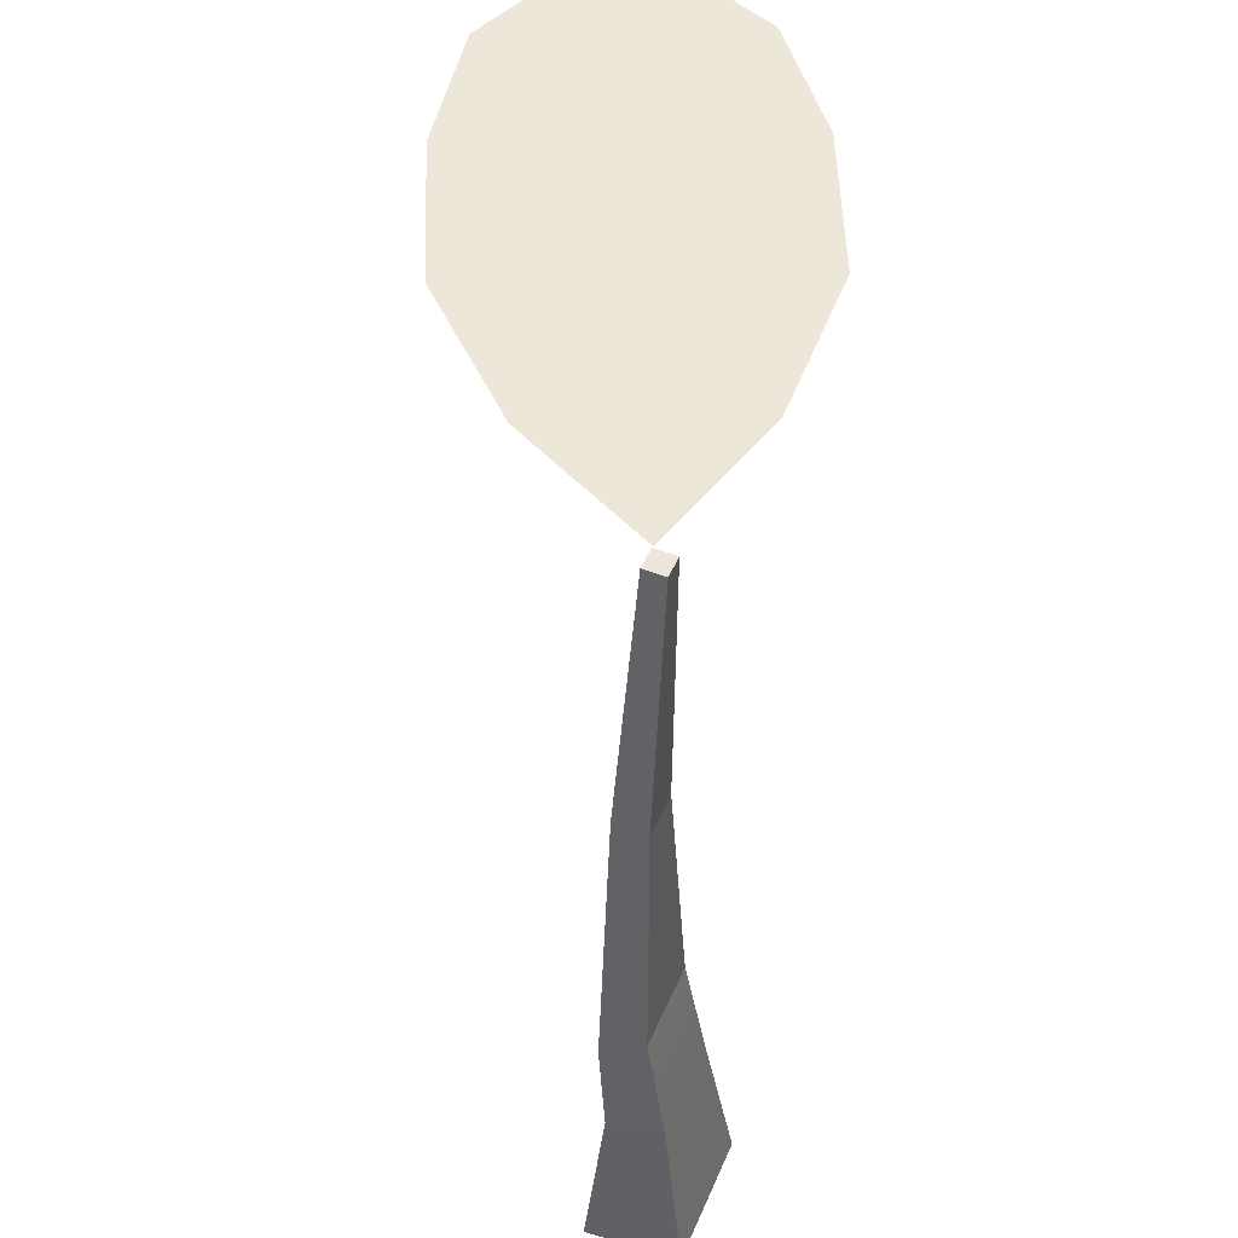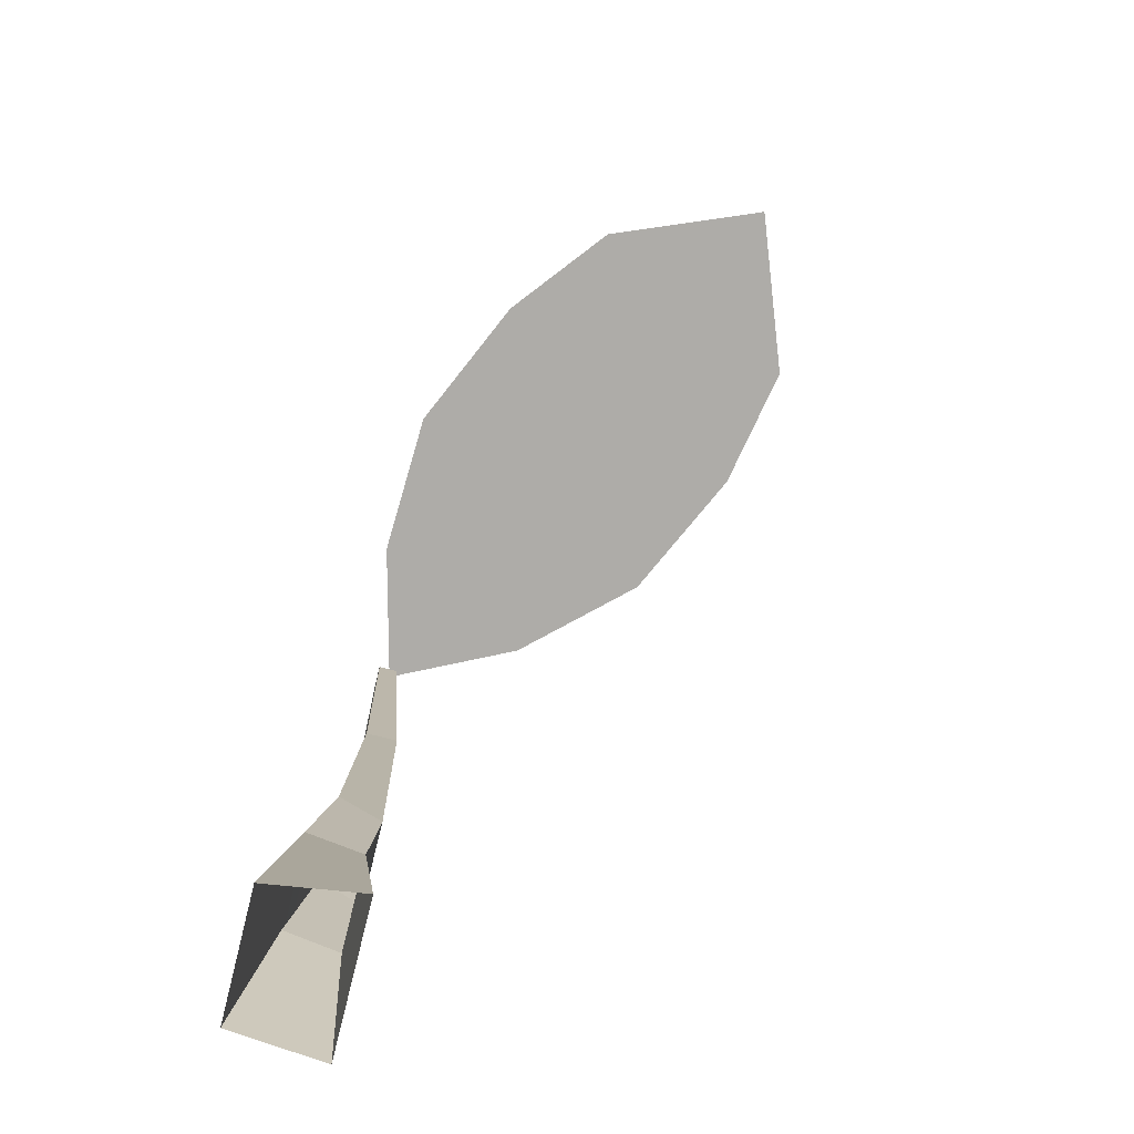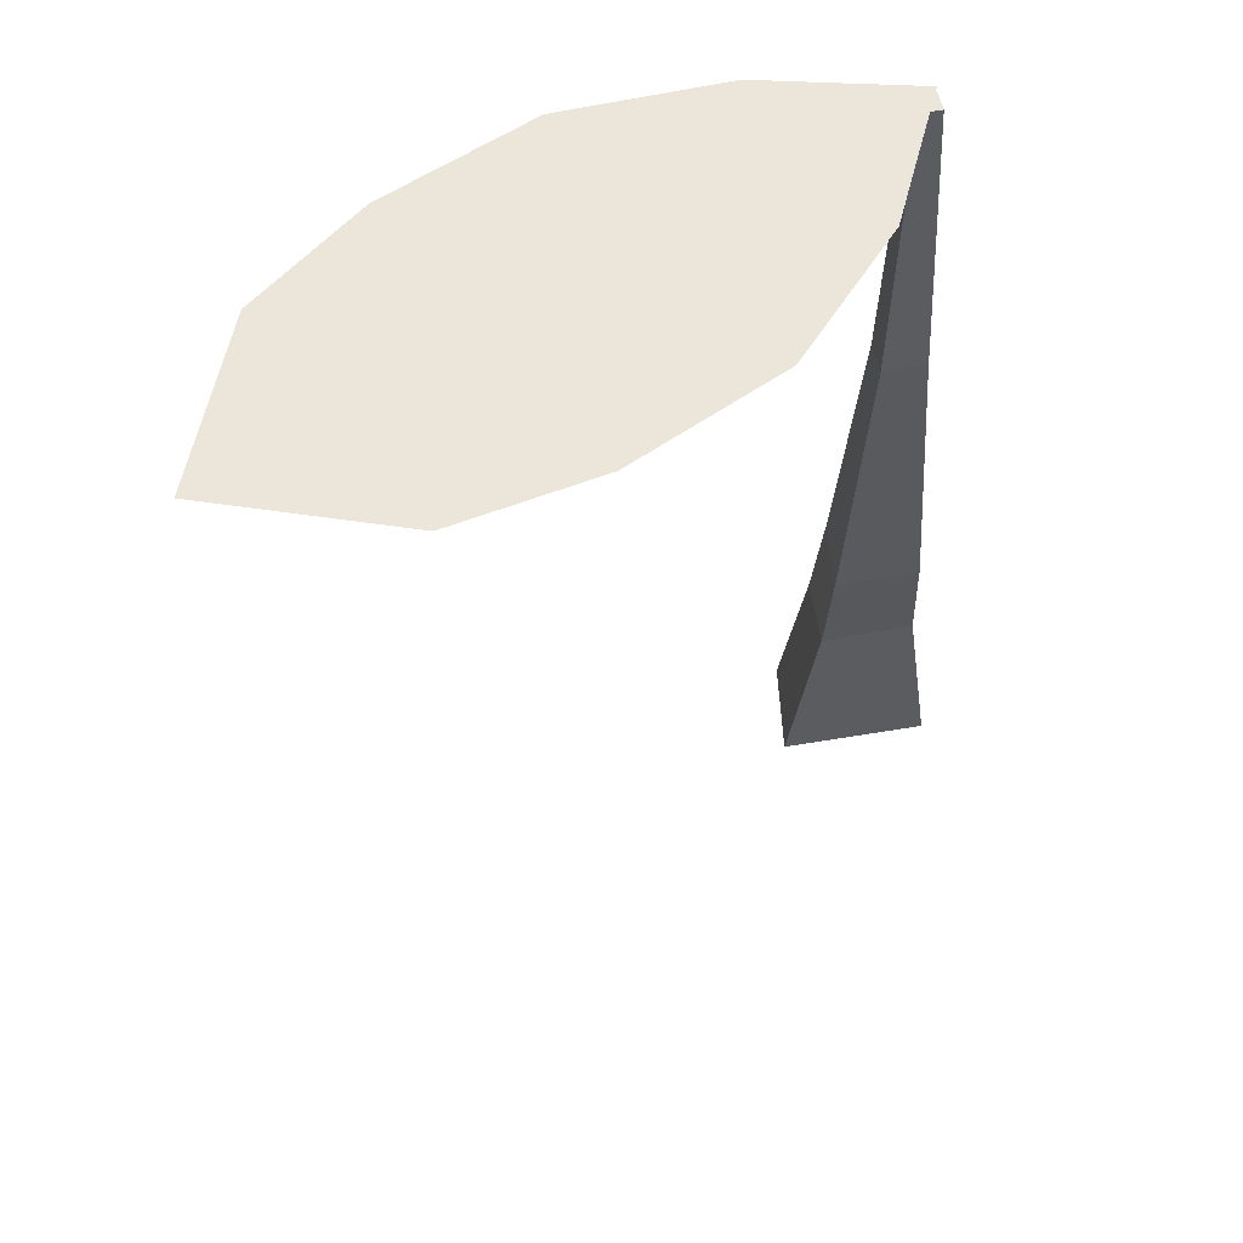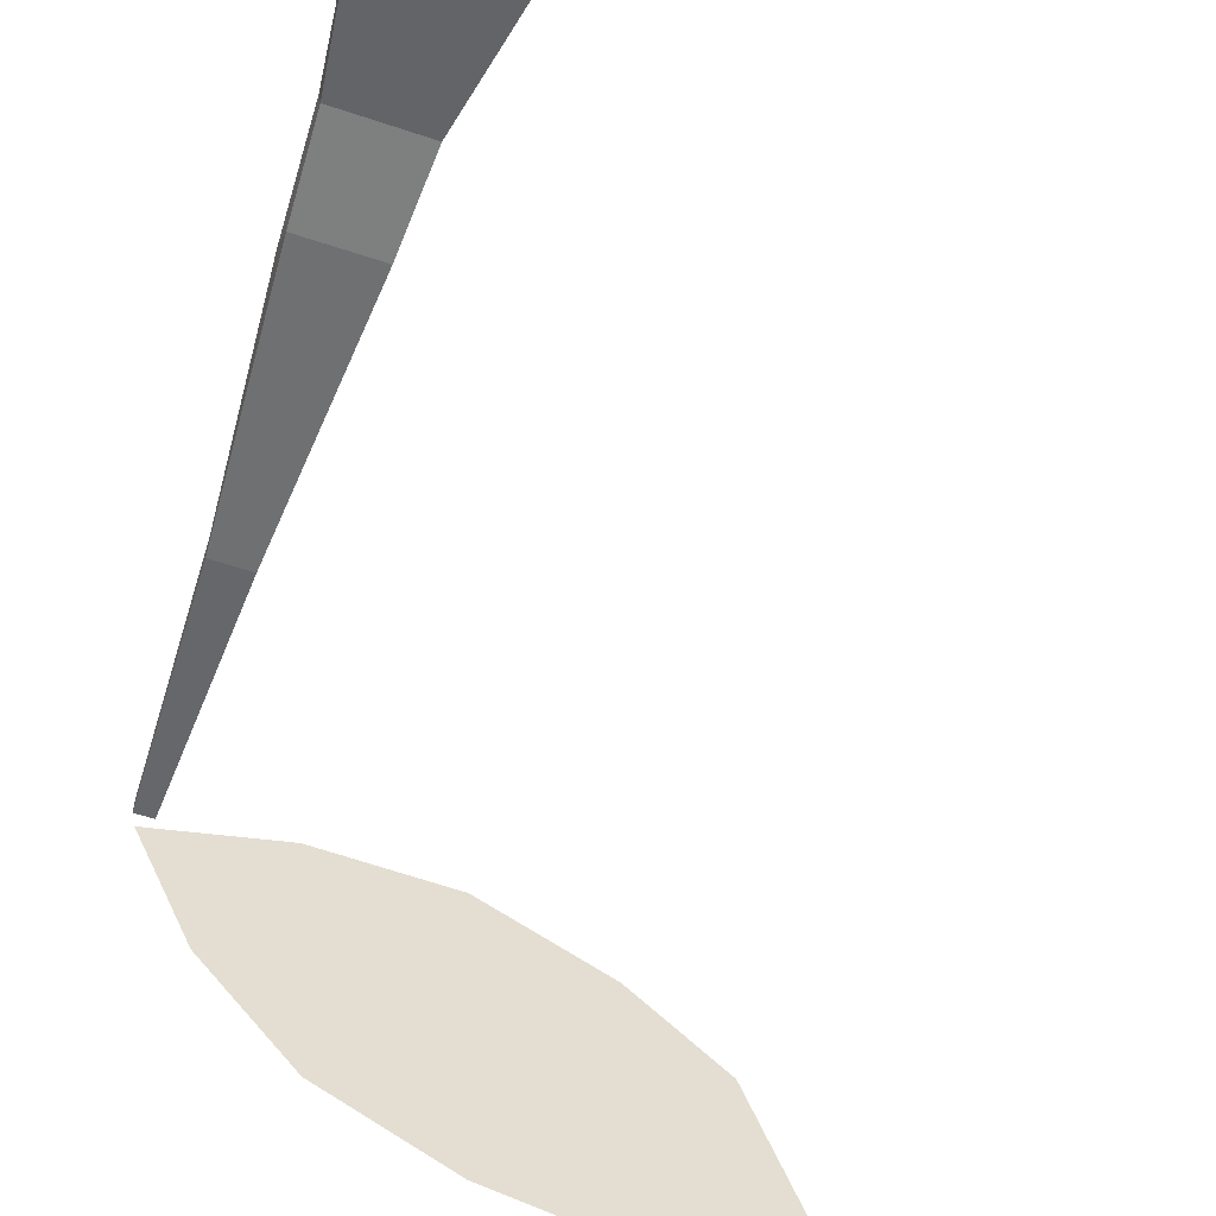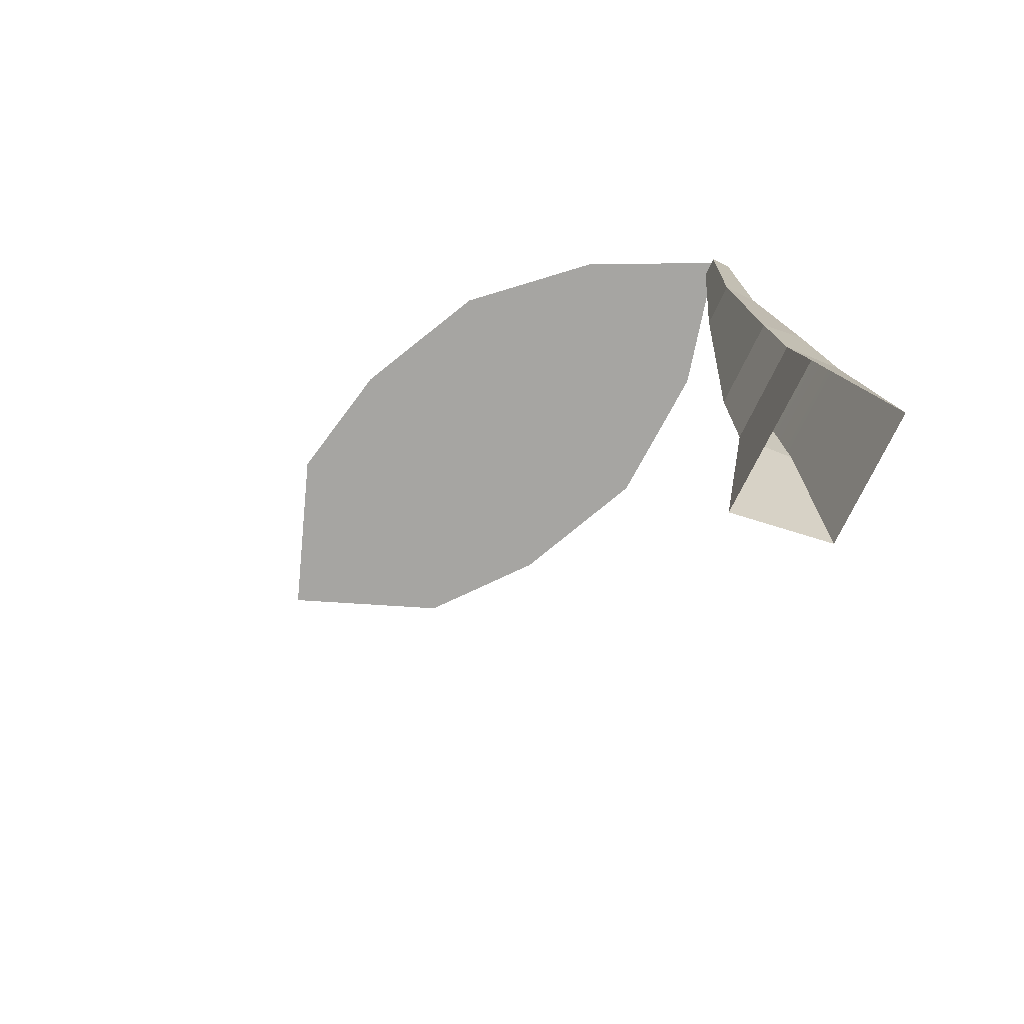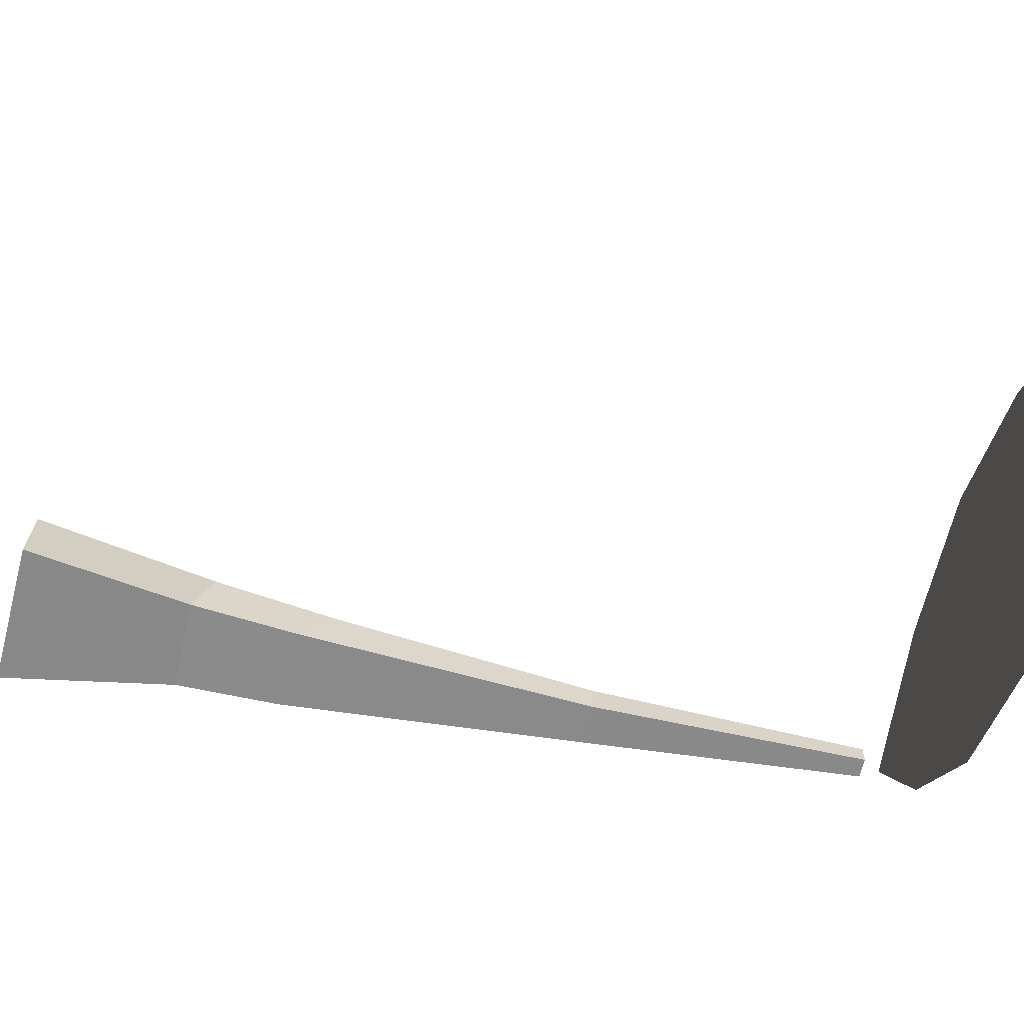
<metadata>
{"format":"obj","ext":"obj","renderer":"f3d","projection":"perspective","resolution":1024,"background":"white","views":[{"elev":50.0,"azim":-67.1,"up":"+Y"},{"elev":-76.8,"azim":76.0,"up":"+Y"},{"elev":55.4,"azim":168.5,"up":"+Y"},{"elev":-55.4,"azim":-19.5,"up":"+Z"},{"elev":-73.8,"azim":-115.8,"up":"+Y"},{"elev":-63.6,"azim":77.5,"up":"+Z"}]}
</metadata>
<code>
g Tree01
v 0.06485 0.9148 -0.1344
v 0.1486 0.9148 0.04658
v -0.00464 0.9148 0.007594
v 0.3123 0.9148 0.03994
v 0.1759 0.9148 -0.2548
v 0.3259 0.9148 -0.3259
v 0.4635 0.9148 -0.02848
v 0.4654 0.9148 -0.3528
v 0.5743 0.9148 -0.1175
v 0.643 0.9148 -0.2865
v -0.04356 0.2731 -0.0215
v -0.02234 0.5933 -0.01794
v -0.02234 0.5933 0.01556
v -0.04356 0.2731 -0.0215
v -0.02234 0.5933 0.01556
v -0.04356 0.3136 0.02473
v 0.04356 0.3136 0.02473
v 0.02234 0.5933 0.01556
v 0.02234 0.5933 -0.01794
v 0.04356 0.3136 0.02473
v 0.02234 0.5933 -0.01794
v 0.04356 0.2731 -0.0215
v 0.04873 0.1629 -0.01322
v 0.08203 -0.01208 -0.02639
v 0.06748 -0.01124 0.07124
v 0.04873 0.1629 -0.01322
v 0.06748 -0.01124 0.07124
v 0.04873 0.1836 0.04538
v -0.07194 -0.01787 -0.02639
v -0.04873 0.1629 -0.01322
v -0.04873 0.1836 0.04538
v -0.07194 -0.01787 -0.02639
v -0.04873 0.1836 0.04538
v -0.06533 -0.01124 0.07124
v 0.08203 -0.01208 -0.02639
v 0.04873 0.1629 -0.01322
v -0.04873 0.1629 -0.01322
v -0.07194 -0.01787 -0.02639
v -0.01064 0.8945 0.02179
v -0.01064 0.8945 0.000514
v 0.01064 0.8945 0.000514
v 0.01064 0.8945 0.02179
v -0.06533 -0.01124 0.07124
v 0.04873 0.1836 0.04538
v 0.06748 -0.01124 0.07124
v -0.04873 0.1836 0.04538
v 0.04356 0.3136 0.02473
v -0.04356 0.3136 0.02473
v -0.04356 0.3136 0.02473
v -0.02234 0.5933 0.01556
v 0.02234 0.5933 0.01556
v 0.04356 0.3136 0.02473
v 0.04356 0.2731 -0.0215
v 0.02234 0.5933 -0.01794
v -0.02234 0.5933 -0.01794
v -0.04356 0.2731 -0.0215
v -0.02234 0.5933 -0.01794
v -0.01064 0.8945 0.000514
v -0.01064 0.8945 0.02179
v -0.02234 0.5933 0.01556
v 0.02234 0.5933 -0.01794
v 0.01064 0.8945 0.000514
v -0.01064 0.8945 0.000514
v -0.02234 0.5933 -0.01794
v -0.04873 0.1629 -0.01322
v -0.04356 0.2731 -0.0215
v -0.04356 0.3136 0.02473
v -0.04873 0.1836 0.04538
v 0.04873 0.1629 -0.01322
v 0.04356 0.2731 -0.0215
v -0.04356 0.2731 -0.0215
v -0.04873 0.1629 -0.01322
v 0.04873 0.1836 0.04538
v 0.04356 0.3136 0.02473
v 0.04356 0.2731 -0.0215
v 0.04873 0.1629 -0.01322
v 0.02234 0.5933 0.01556
v 0.01064 0.8945 0.02179
v 0.01064 0.8945 0.000514
v 0.02234 0.5933 -0.01794
v -0.02234 0.5933 0.01556
v -0.01064 0.8945 0.02179
v 0.01064 0.8945 0.02179
v 0.02234 0.5933 0.01556
g Tree01_0
f 3 2 1
f 2 4 1
f 4 5 1
f 6 5 4
f 7 6 4
f 8 6 7
f 9 8 7
f 10 8 9
g Tree01_1
f 13 12 11
f 16 15 14
f 19 18 17
f 22 21 20
f 25 24 23
f 28 27 26
f 31 30 29
f 34 33 32
f 37 36 35
f 38 37 35
f 41 40 39
f 42 41 39
f 45 44 43
f 44 46 43
f 44 47 46
f 47 48 46
f 51 50 49
f 52 51 49
f 55 54 53
f 56 55 53
f 59 58 57
f 60 59 57
f 63 62 61
f 64 63 61
f 67 66 65
f 68 67 65
f 71 70 69
f 72 71 69
f 75 74 73
f 76 75 73
f 79 78 77
f 80 79 77
f 83 82 81
f 84 83 81

</code>
